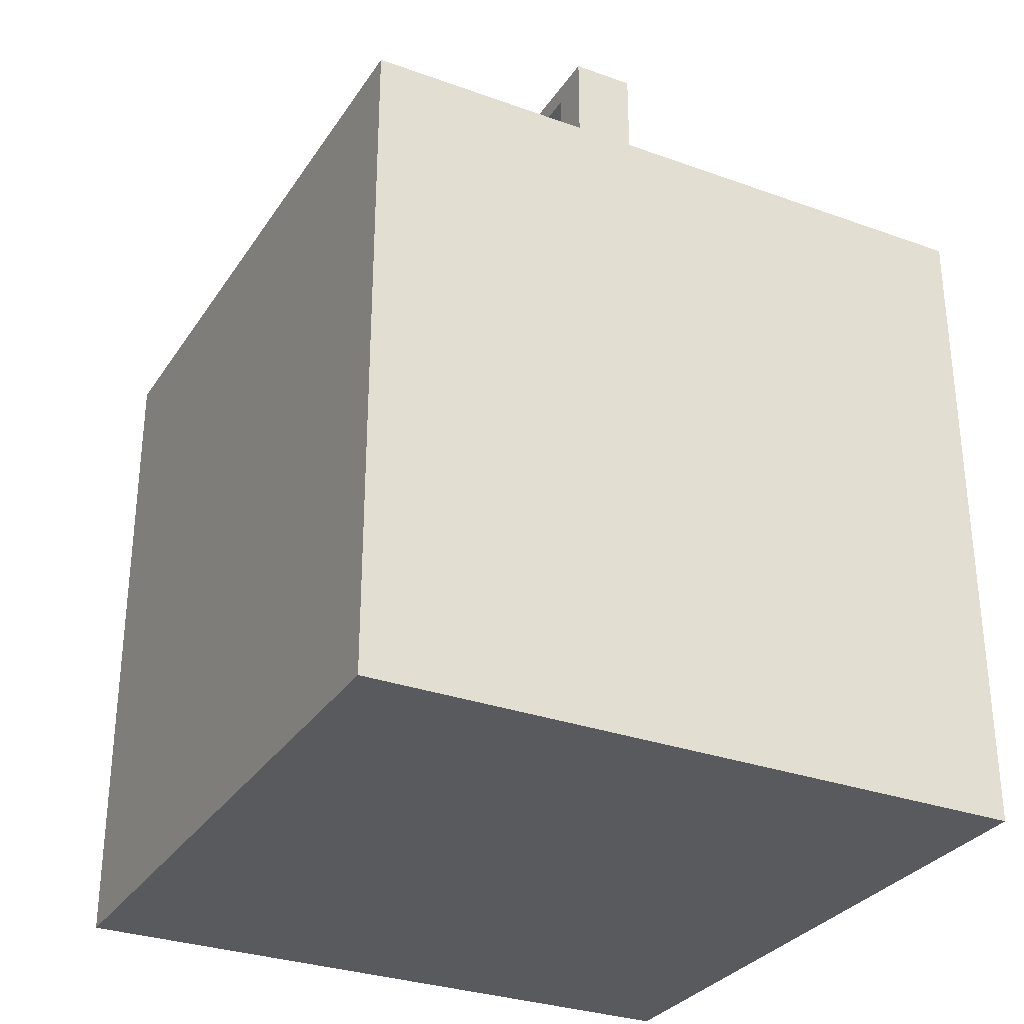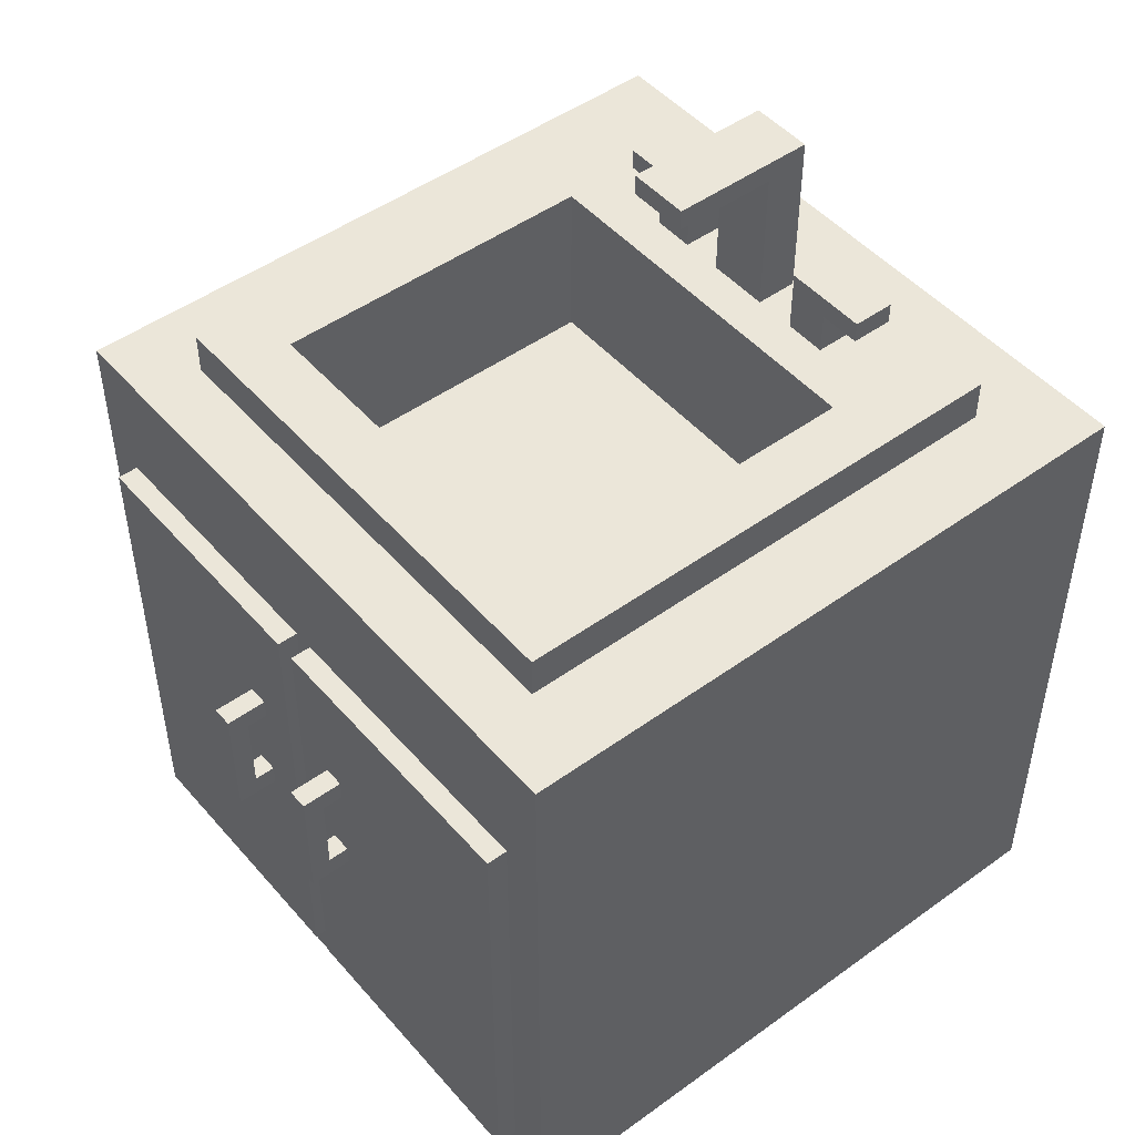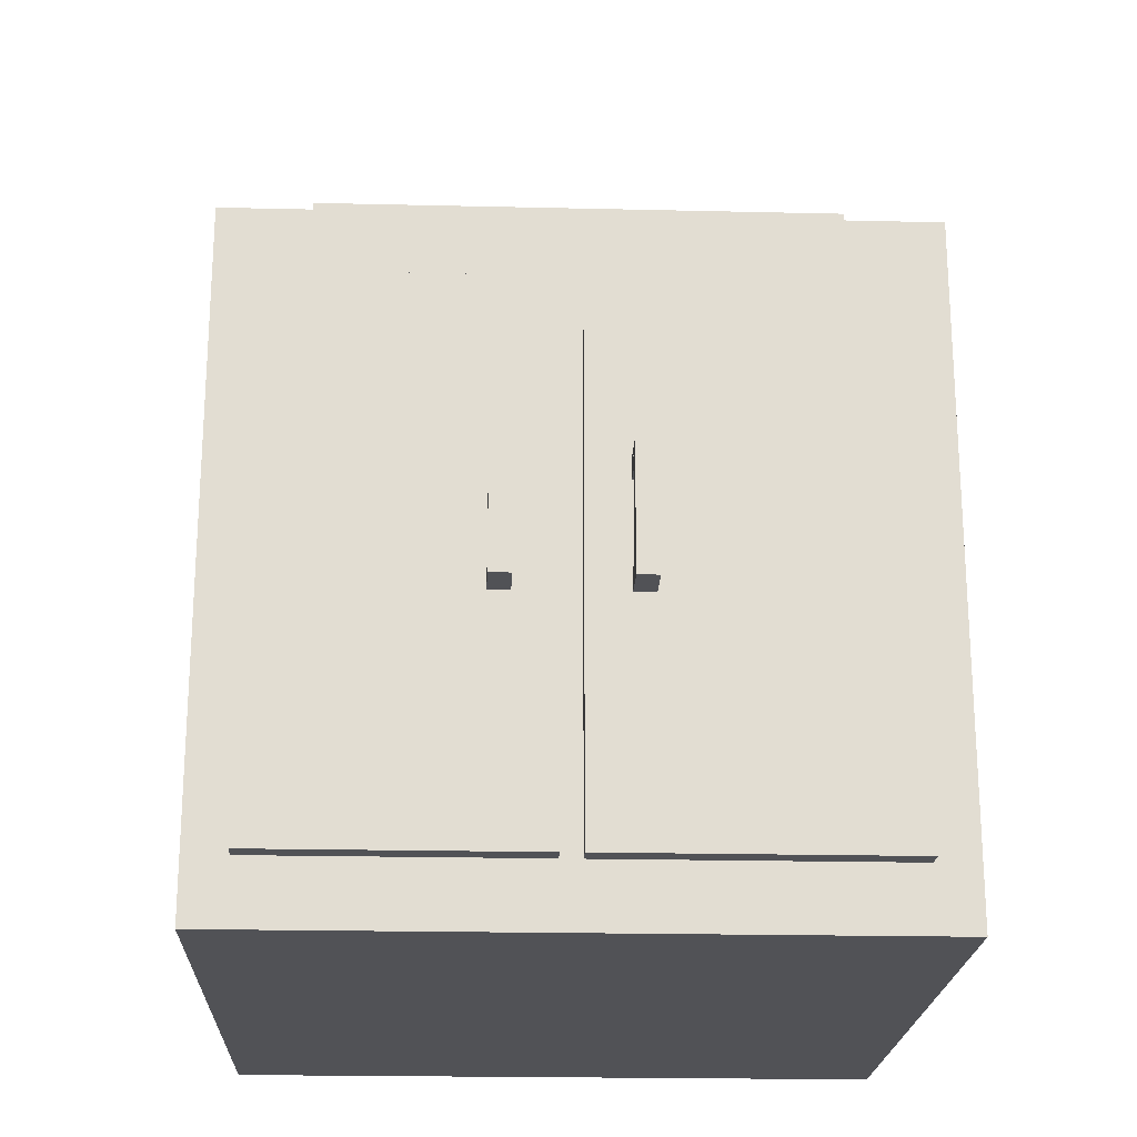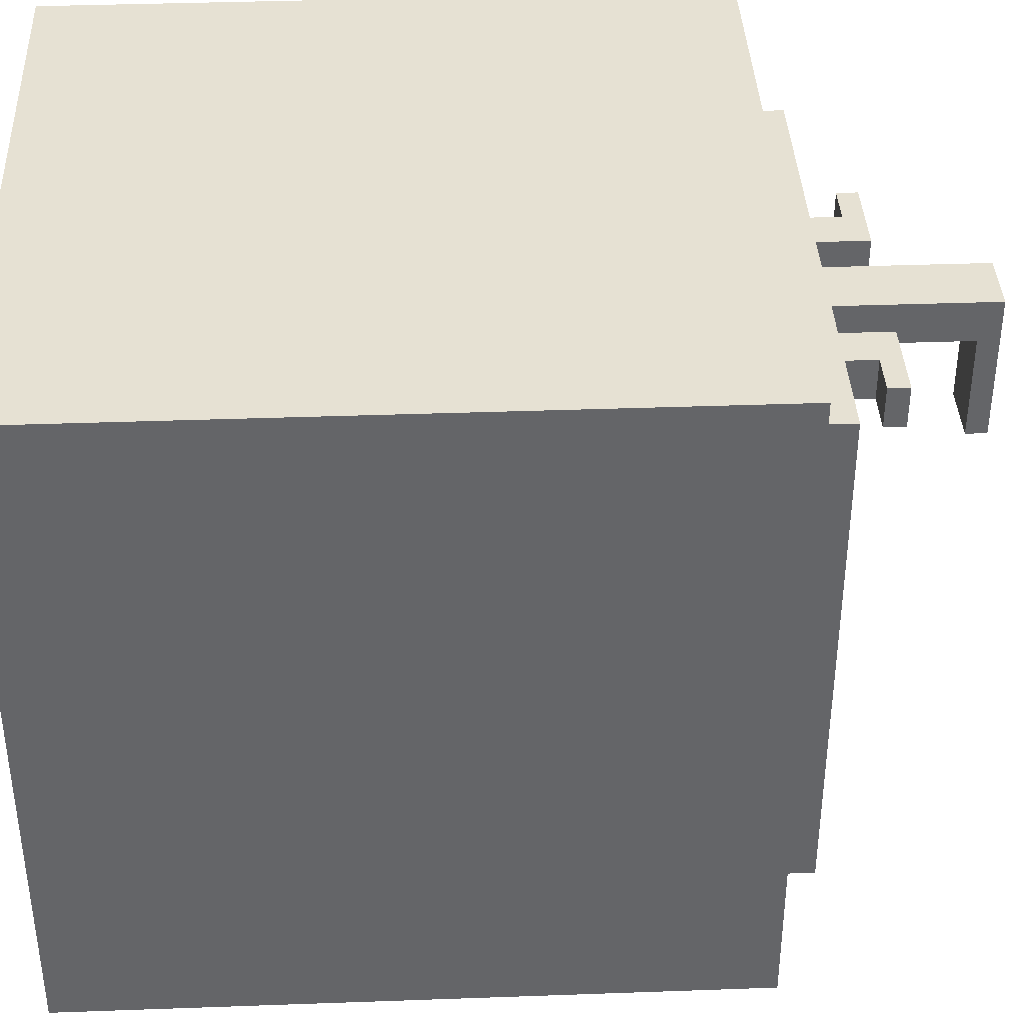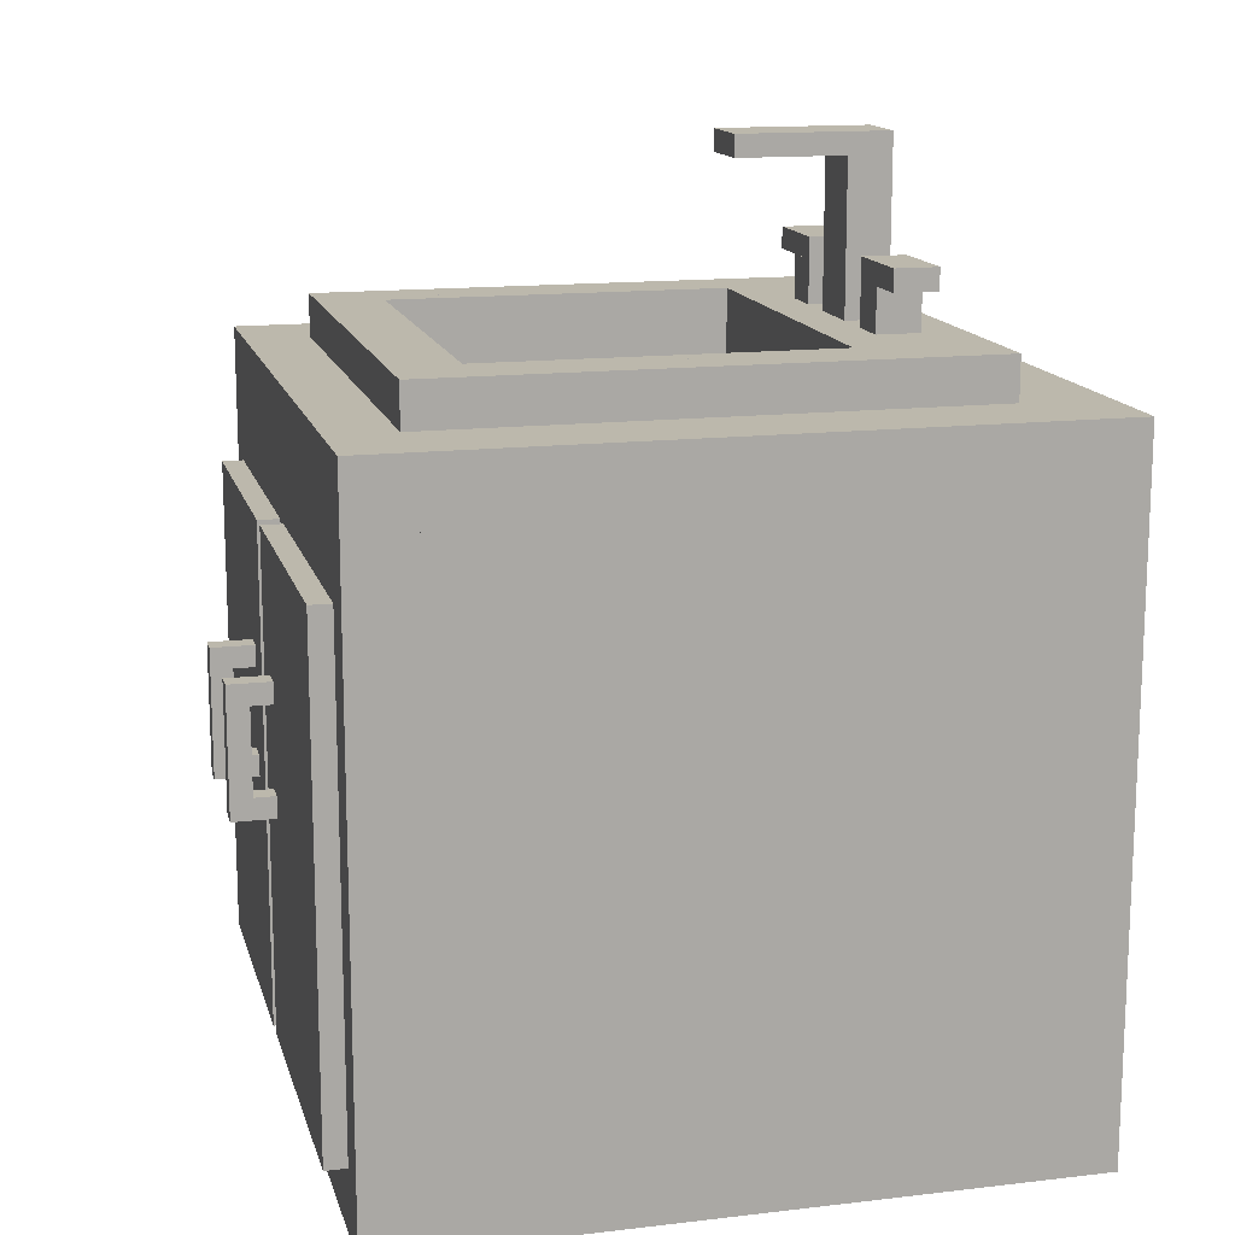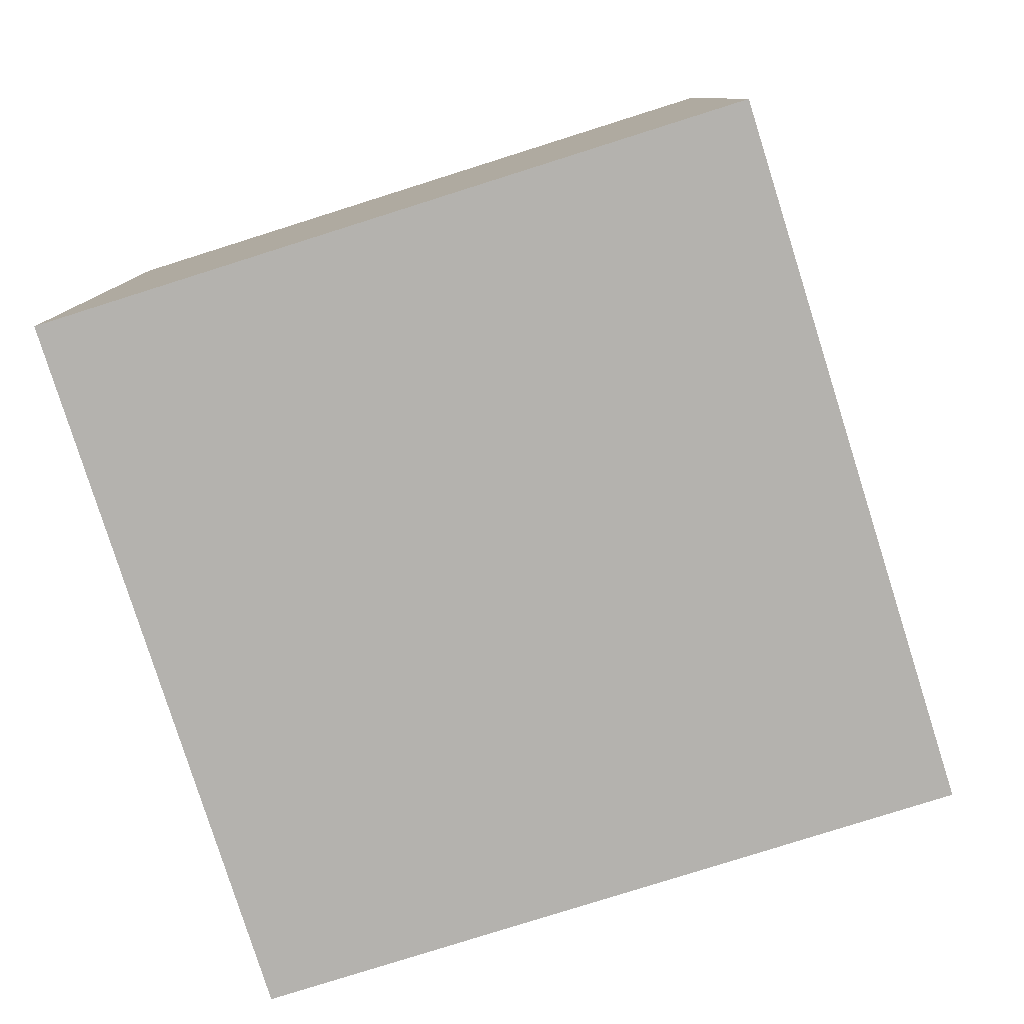
<metadata>
{"format":"obj","ext":"obj","renderer":"f3d","projection":"perspective","resolution":1024,"background":"white","views":[{"elev":-30.5,"azim":-27.5,"up":"+Y"},{"elev":48.4,"azim":-128.9,"up":"+Y"},{"elev":-21.2,"azim":177.6,"up":"+Y"},{"elev":38.6,"azim":87.4,"up":"+Z"},{"elev":14.6,"azim":-104.2,"up":"+Y"},{"elev":-79.8,"azim":17.5,"up":"+Y"}]}
</metadata>
<code>
o counter
v 1 2 -0.9375
v 1 2 -1.125
v 1 1.812 -0.9375
v 1 1.812 -1.125
v -1 2 -1.125
v -1 2 -0.9375
v -1 1.812 -1.125
v -1 1.812 -0.9375
f 4 7 5 2
f 3 4 2 1
f 8 3 1 6
f 7 8 6 5
f 6 1 2 5
f 7 4 3 8
o counterV
v 1 2 0.875
v 1 2 -0.9375
v 1 1.812 0.875
v 1 1.812 -0.9375
v 0.625 2 -0.9375
v 0.625 2 0.875
v 0.625 1.812 -0.9375
v 0.625 1.812 0.875
f 12 15 13 10
f 11 12 10 9
f 16 11 9 14
f 15 16 14 13
f 14 9 10 13
f 15 12 11 16
o counterV
v -0.625 2 0.875
v -0.625 2 -0.9375
v -0.625 1.812 0.875
v -0.625 1.812 -0.9375
v -1 2 -0.9375
v -1 2 0.875
v -1 1.812 -0.9375
v -1 1.812 0.875
f 20 23 21 18
f 19 20 18 17
f 24 19 17 22
f 23 24 22 21
f 22 17 18 21
f 23 20 19 24
o counterH
v 0.625 2 0.875
v 0.625 2 0.3125
v 0.625 1.812 0.875
v 0.625 1.812 0.3125
v -0.625 2 0.3125
v -0.625 2 0.875
v -0.625 1.812 0.3125
v -0.625 1.812 0.875
f 28 31 29 26
f 27 28 26 25
f 32 27 25 30
f 31 32 30 29
f 30 25 26 29
f 31 28 27 32
o edge
v 0.75 2.125 0.625
v 0.75 2.125 -0.9375
v 0.75 2 0.625
v 0.75 2 -0.9375
v 0.625 2.125 -0.9375
v 0.625 2.125 0.625
v 0.625 2 -0.9375
v 0.625 2 0.625
f 36 39 37 34
f 35 36 34 33
f 40 35 33 38
f 39 40 38 37
f 38 33 34 37
f 39 36 35 40
o edge
v -0.625 2.125 0.625
v -0.625 2.125 -0.9375
v -0.625 2 0.625
v -0.625 2 -0.9375
v -0.75 2.125 -0.9375
v -0.75 2.125 0.625
v -0.75 2 -0.9375
v -0.75 2 0.625
f 44 47 45 42
f 43 44 42 41
f 48 43 41 46
f 47 48 46 45
f 46 41 42 45
f 47 44 43 48
o edge
v 0.625 2.125 -0.8125
v 0.625 2.125 -0.9375
v 0.625 2 -0.8125
v 0.625 2 -0.9375
v -0.625 2.125 -0.9375
v -0.625 2.125 -0.8125
v -0.625 2 -0.9375
v -0.625 2 -0.8125
f 52 55 53 50
f 51 52 50 49
f 56 51 49 54
f 55 56 54 53
f 54 49 50 53
f 55 52 51 56
o edge
v 0.625 2.125 0.625
v 0.625 2.125 0.3125
v 0.625 2 0.625
v 0.625 2 0.3125
v -0.625 2.125 0.3125
v -0.625 2.125 0.625
v -0.625 2 0.3125
v -0.625 2 0.625
f 60 63 61 58
f 59 60 58 57
f 64 59 57 62
f 63 64 62 61
f 62 57 58 61
f 63 60 59 64
o basin
v 0.625 2.125 0.3125
v 0.625 2.125 0.25
v 0.625 1.625 0.3125
v 0.625 1.625 0.25
v -0.625 2.125 0.25
v -0.625 2.125 0.3125
v -0.625 1.625 0.25
v -0.625 1.625 0.3125
f 68 71 69 66
f 67 68 66 65
f 72 67 65 70
f 71 72 70 69
f 70 65 66 69
f 71 68 67 72
o basin
v 0.625 2.125 -0.75
v 0.625 2.125 -0.8125
v 0.625 1.625 -0.75
v 0.625 1.625 -0.8125
v -0.625 2.125 -0.8125
v -0.625 2.125 -0.75
v -0.625 1.625 -0.8125
v -0.625 1.625 -0.75
f 76 79 77 74
f 75 76 74 73
f 80 75 73 78
f 79 80 78 77
f 78 73 74 77
f 79 76 75 80
o basin
v 0.625 1.625 0.25
v 0.625 1.625 -0.75
v 0.625 1.125 0.25
v 0.625 1.125 -0.75
v -0.625 1.625 -0.75
v -0.625 1.625 0.25
v -0.625 1.125 -0.75
v -0.625 1.125 0.25
f 84 87 85 82
f 83 84 82 81
f 88 83 81 86
f 87 88 86 85
f 86 81 82 85
f 87 84 83 88
o basin
v 0.625 2.125 0.25
v 0.625 2.125 -0.75
v 0.625 1.625 0.25
v 0.625 1.625 -0.75
v 0.5625 2.125 -0.75
v 0.5625 2.125 0.25
v 0.5625 1.625 -0.75
v 0.5625 1.625 0.25
f 92 95 93 90
f 91 92 90 89
f 96 91 89 94
f 95 96 94 93
f 94 89 90 93
f 95 92 91 96
o basin
v -0.5625 2.125 0.25
v -0.5625 2.125 -0.75
v -0.5625 1.625 0.25
v -0.5625 1.625 -0.75
v -0.625 2.125 -0.75
v -0.625 2.125 0.25
v -0.625 1.625 -0.75
v -0.625 1.625 0.25
f 100 103 101 98
f 99 100 98 97
f 104 99 97 102
f 103 104 102 101
f 102 97 98 101
f 103 100 99 104
o faucet
v 0.0625 2.625 0.5
v 0.0625 2.625 0.375
v 0.0625 2.125 0.5
v 0.0625 2.125 0.375
v -0.125 2.625 0.375
v -0.125 2.625 0.5
v -0.125 2.125 0.375
v -0.125 2.125 0.5
f 108 111 109 106
f 107 108 106 105
f 112 107 105 110
f 111 112 110 109
f 110 105 106 109
f 111 108 107 112
o faucet
v 0.0625 2.625 0.375
v 0.0625 2.625 0.0625
v 0.0625 2.562 0.375
v 0.0625 2.562 0.0625
v -0.125 2.625 0.0625
v -0.125 2.625 0.375
v -0.125 2.562 0.0625
v -0.125 2.562 0.375
f 116 119 117 114
f 115 116 114 113
f 120 115 113 118
f 119 120 118 117
f 118 113 114 117
f 119 116 115 120
o faucet
v 0.3125 2.25 0.5
v 0.3125 2.25 0.375
v 0.3125 2.125 0.5
v 0.3125 2.125 0.375
v 0.1875 2.25 0.375
v 0.1875 2.25 0.5
v 0.1875 2.125 0.375
v 0.1875 2.125 0.5
f 124 127 125 122
f 123 124 122 121
f 128 123 121 126
f 127 128 126 125
f 126 121 122 125
f 127 124 123 128
o faucet
v 0.4375 2.312 0.5
v 0.4375 2.312 0.375
v 0.4375 2.25 0.5
v 0.4375 2.25 0.375
v 0.1875 2.312 0.375
v 0.1875 2.312 0.5
v 0.1875 2.25 0.375
v 0.1875 2.25 0.5
f 132 135 133 130
f 131 132 130 129
f 136 131 129 134
f 135 136 134 133
f 134 129 130 133
f 135 132 131 136
o faucet
v -0.25 2.25 0.5
v -0.25 2.25 0.375
v -0.25 2.125 0.5
v -0.25 2.125 0.375
v -0.375 2.25 0.375
v -0.375 2.25 0.5
v -0.375 2.125 0.375
v -0.375 2.125 0.5
f 140 143 141 138
f 139 140 138 137
f 144 139 137 142
f 143 144 142 141
f 142 137 138 141
f 143 140 139 144
o faucet
v -0.25 2.312 0.5
v -0.25 2.312 0.375
v -0.25 2.25 0.5
v -0.25 2.25 0.375
v -0.5 2.312 0.375
v -0.5 2.312 0.5
v -0.5 2.25 0.375
v -0.5 2.25 0.5
f 148 151 149 146
f 147 148 146 145
f 152 147 145 150
f 151 152 150 149
f 150 145 146 149
f 151 148 147 152
o handle
v 0.25 1.25 -1.188
v 0.25 1.25 -1.25
v 0.25 1.188 -1.188
v 0.25 1.188 -1.25
v 0.1875 1.25 -1.25
v 0.1875 1.25 -1.188
v 0.1875 1.188 -1.25
v 0.1875 1.188 -1.188
f 156 159 157 154
f 155 156 154 153
f 160 155 153 158
f 159 160 158 157
f 158 153 154 157
f 159 156 155 160
o handle
v 0.25 1.25 -1.25
v 0.25 1.25 -1.312
v 0.25 0.875 -1.25
v 0.25 0.875 -1.312
v 0.1875 1.25 -1.312
v 0.1875 1.25 -1.25
v 0.1875 0.875 -1.312
v 0.1875 0.875 -1.25
f 164 167 165 162
f 163 164 162 161
f 168 163 161 166
f 167 168 166 165
f 166 161 162 165
f 167 164 163 168
o handle
v 0.25 0.9375 -1.188
v 0.25 0.9375 -1.25
v 0.25 0.875 -1.188
v 0.25 0.875 -1.25
v 0.1875 0.9375 -1.25
v 0.1875 0.9375 -1.188
v 0.1875 0.875 -1.25
v 0.1875 0.875 -1.188
f 172 175 173 170
f 171 172 170 169
f 176 171 169 174
f 175 176 174 173
f 174 169 170 173
f 175 172 171 176
o handle
v -0.125 1.25 -1.188
v -0.125 1.25 -1.25
v -0.125 1.188 -1.188
v -0.125 1.188 -1.25
v -0.1875 1.25 -1.25
v -0.1875 1.25 -1.188
v -0.1875 1.188 -1.25
v -0.1875 1.188 -1.188
f 180 183 181 178
f 179 180 178 177
f 184 179 177 182
f 183 184 182 181
f 182 177 178 181
f 183 180 179 184
o handle
v -0.125 0.9375 -1.188
v -0.125 0.9375 -1.25
v -0.125 0.875 -1.188
v -0.125 0.875 -1.25
v -0.1875 0.9375 -1.25
v -0.1875 0.9375 -1.188
v -0.1875 0.875 -1.25
v -0.1875 0.875 -1.188
f 188 191 189 186
f 187 188 186 185
f 192 187 185 190
f 191 192 190 189
f 190 185 186 189
f 191 188 187 192
o handle
v -0.125 1.25 -1.25
v -0.125 1.25 -1.312
v -0.125 0.875 -1.25
v -0.125 0.875 -1.312
v -0.1875 1.25 -1.312
v -0.1875 1.25 -1.25
v -0.1875 0.875 -1.312
v -0.1875 0.875 -1.25
f 196 199 197 194
f 195 196 194 193
f 200 195 193 198
f 199 200 198 197
f 198 193 194 197
f 199 196 195 200
o cabinet
v 0.875 1.625 -1.125
v 0.875 1.625 -1.188
v 0.875 0.1875 -1.125
v 0.875 0.1875 -1.188
v 0.0625 1.625 -1.188
v 0.0625 1.625 -1.125
v 0.0625 0.1875 -1.188
v 0.0625 0.1875 -1.125
f 204 207 205 202
f 203 204 202 201
f 208 203 201 206
f 207 208 206 205
f 206 201 202 205
f 207 204 203 208
o cabinet
v 0 1.625 -1.125
v 0 1.625 -1.188
v 0 0.1875 -1.125
v 0 0.1875 -1.188
v -0.875 1.625 -1.188
v -0.875 1.625 -1.125
v -0.875 0.1875 -1.188
v -0.875 0.1875 -1.125
f 212 215 213 210
f 211 212 210 209
f 216 211 209 214
f 215 216 214 213
f 214 209 210 213
f 215 212 211 216
o sink base
v 1 1.812 0.875
v 1 1.812 -1.125
v 1 0 0.875
v 1 0 -1.125
v -1 1.812 -1.125
v -1 1.812 0.875
v -1 0 -1.125
v -1 0 0.875
f 220 223 221 218
f 219 220 218 217
f 224 219 217 222
f 223 224 222 221
f 223 220 219 224

</code>
